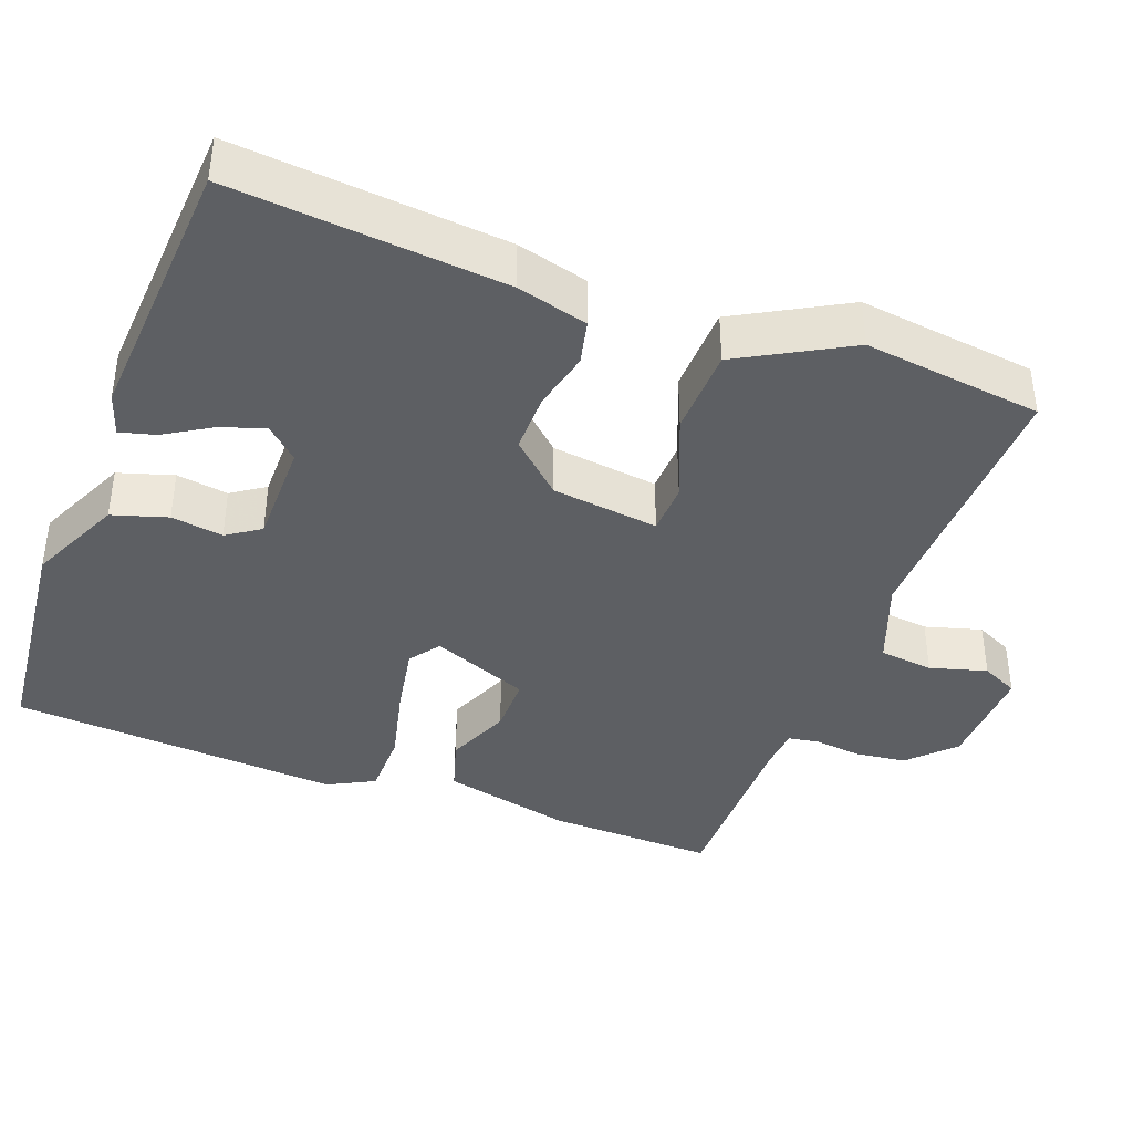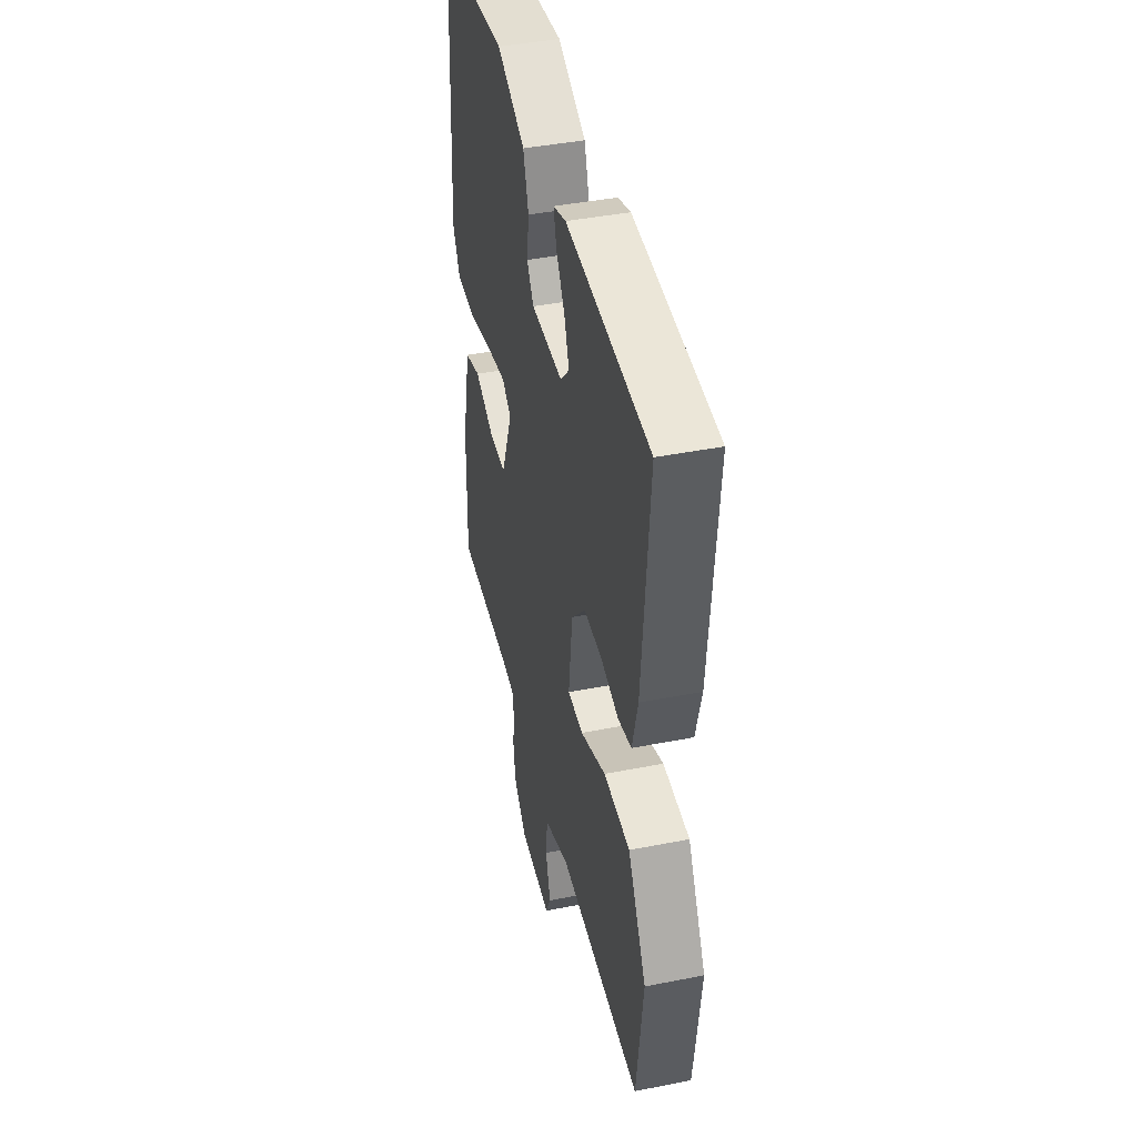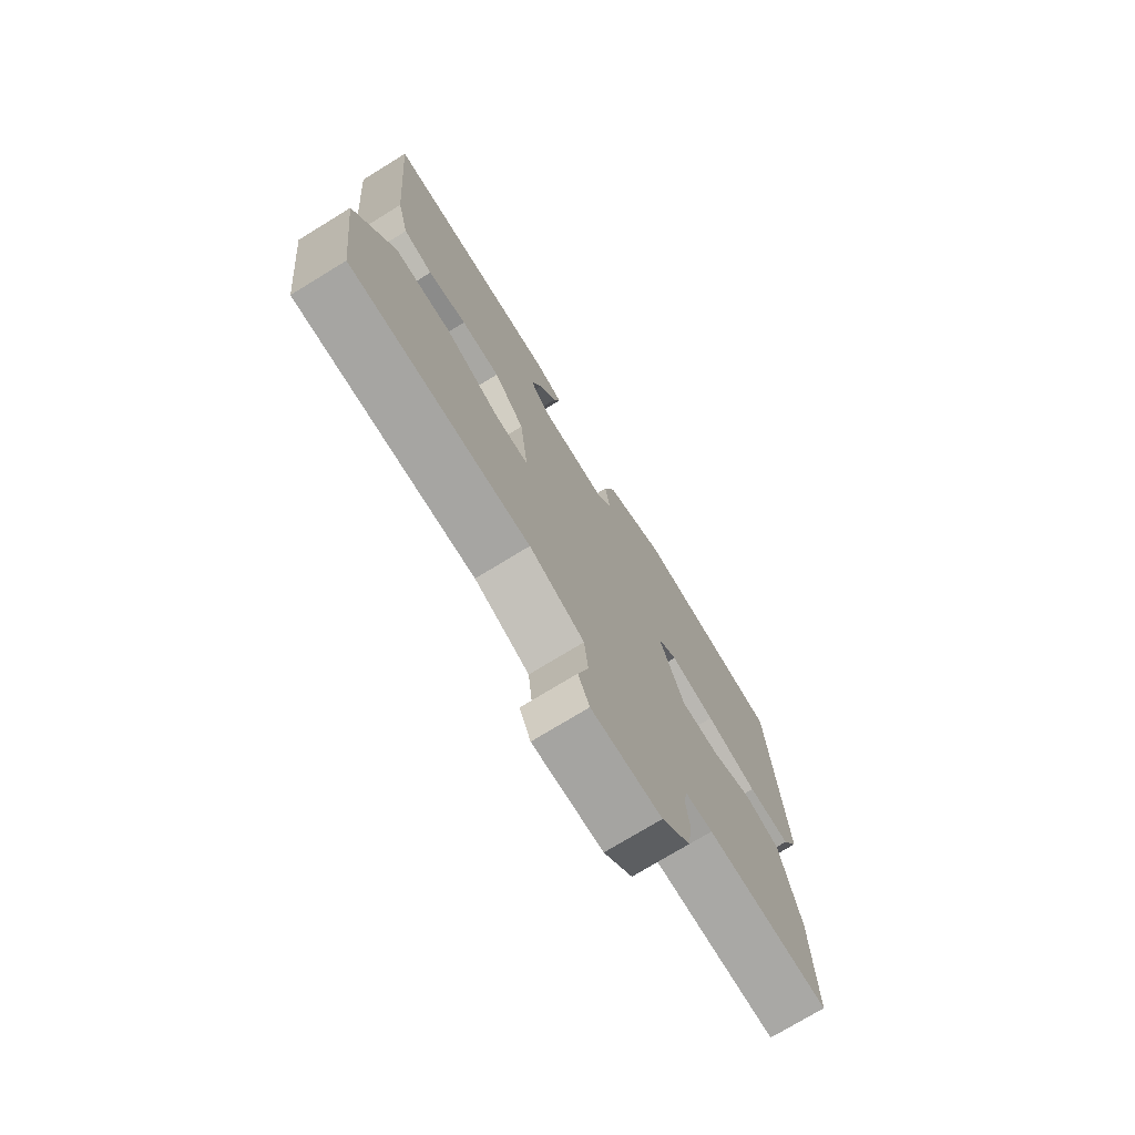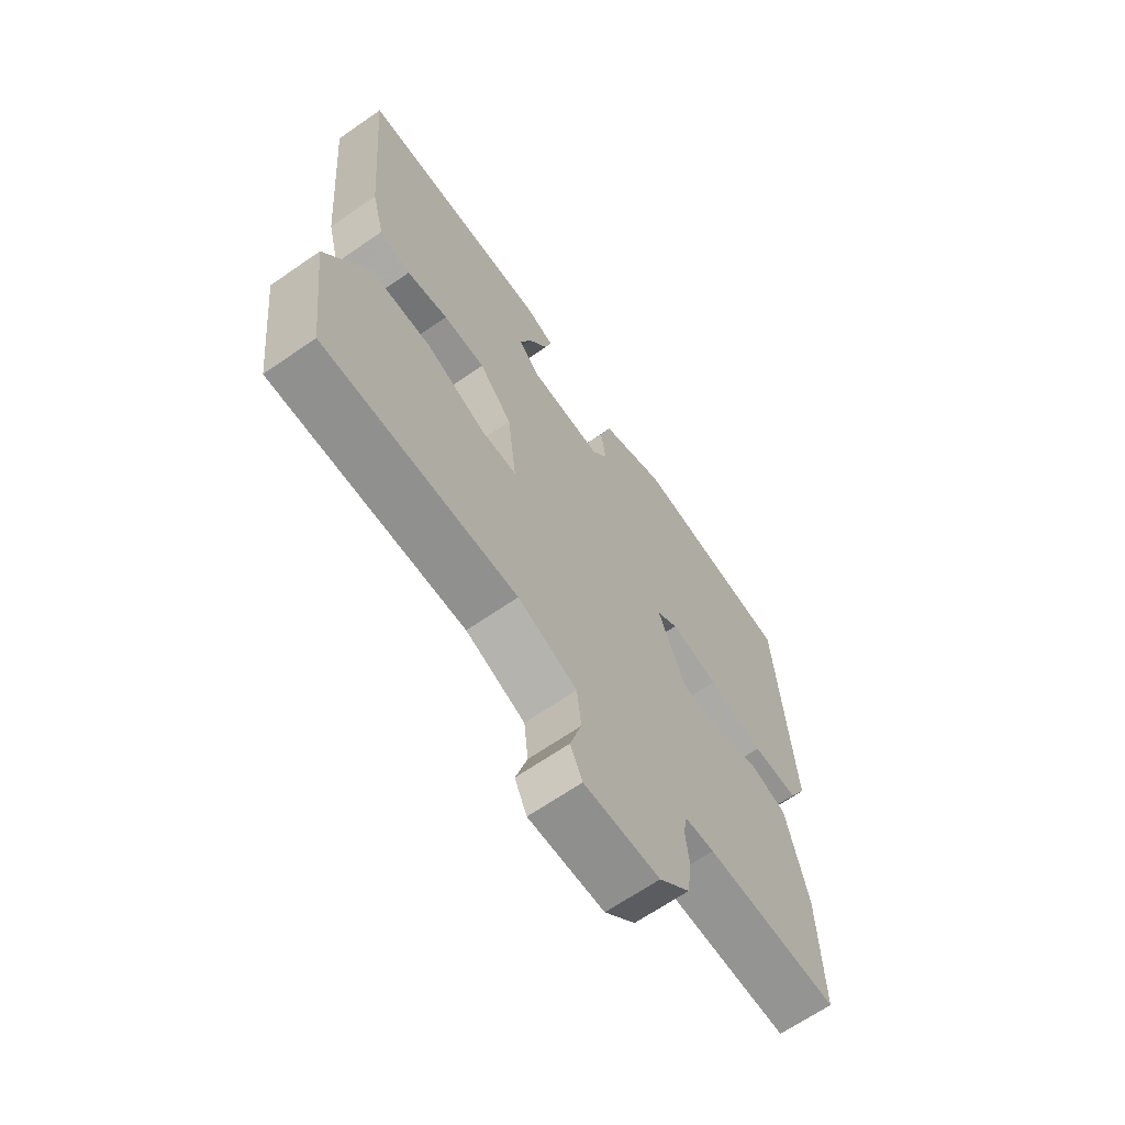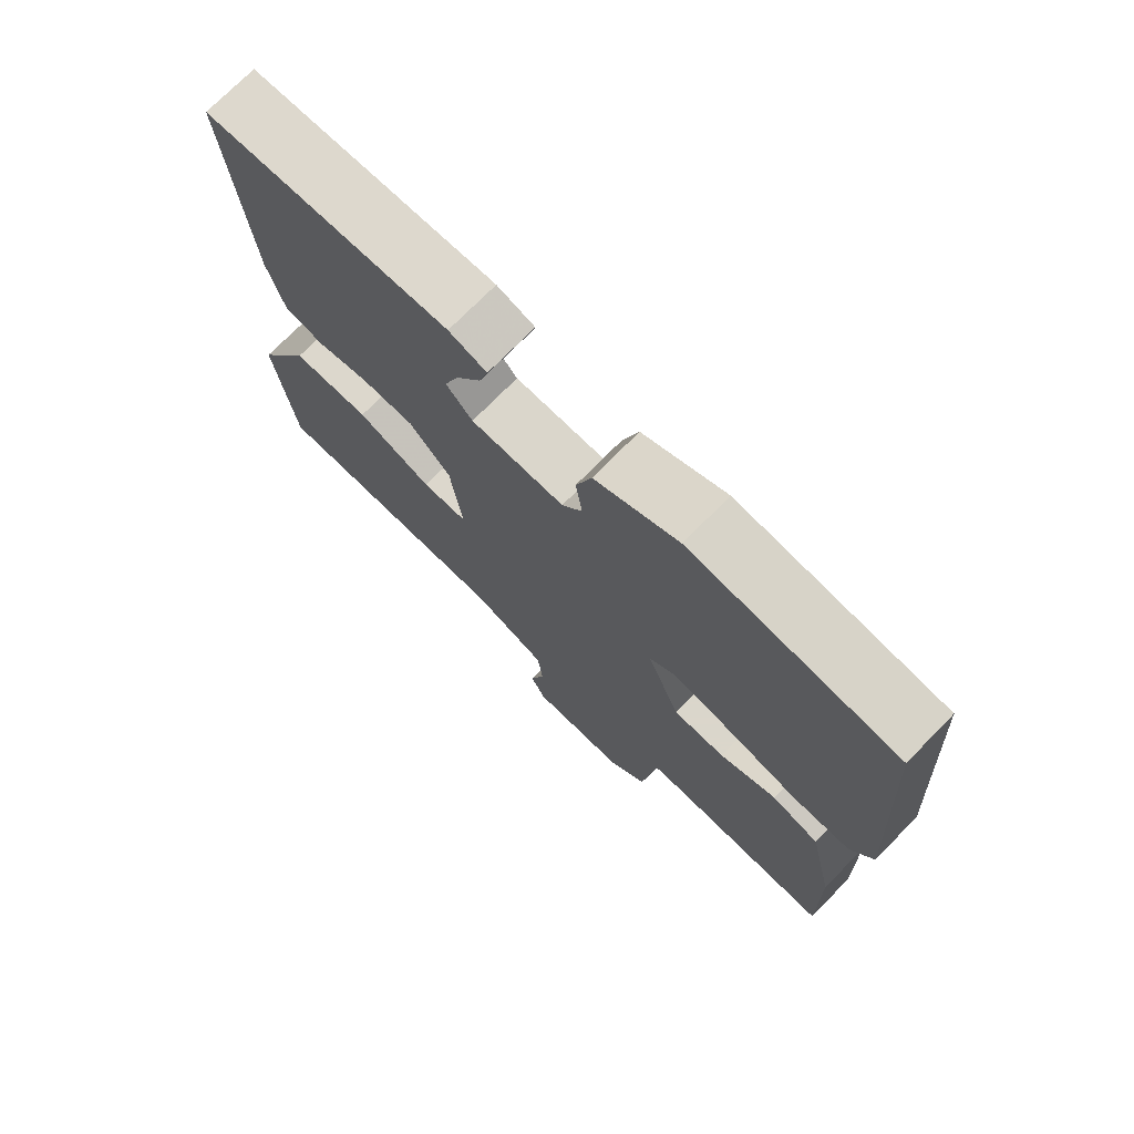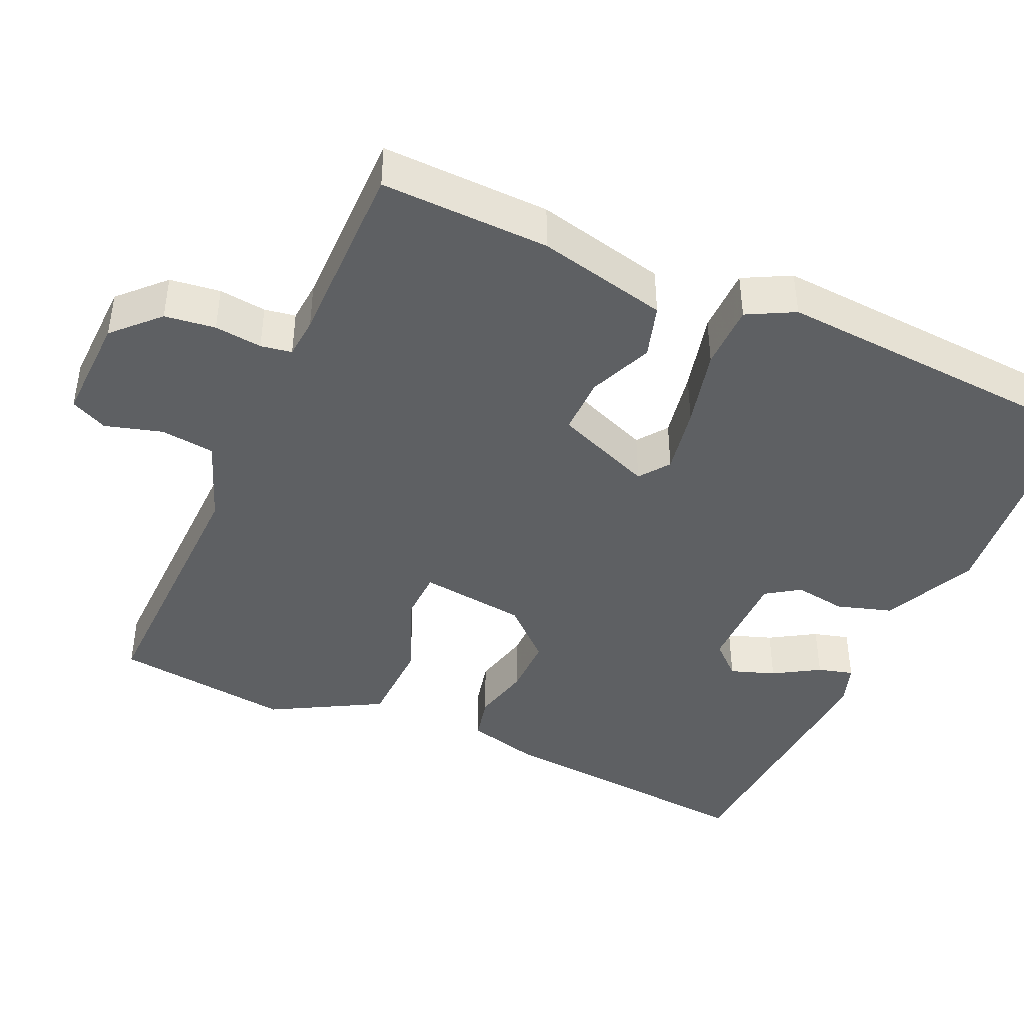
<metadata>
{"format":"obj","ext":"obj","renderer":"f3d","projection":"perspective","resolution":1024,"background":"white","views":[{"elev":-40.0,"azim":69.1,"up":"+Y"},{"elev":42.7,"azim":76.8,"up":"+Z"},{"elev":-74.5,"azim":121.5,"up":"+Z"},{"elev":-66.4,"azim":124.8,"up":"+Z"},{"elev":73.7,"azim":-135.5,"up":"+Z"},{"elev":-42.6,"azim":-114.5,"up":"+Y"}]}
</metadata>
<code>
v 0.5 0.07 -0.5
v 0.135 0.07 -0.493
v 0.023 0.07 -0.536
v 0.015 0.07 -0.608
v 0.037 0.07 -0.683
v 0.014 0.07 -0.732
v -0.128 0.07 -0.728
v -0.186 0.07 -0.672
v -0.195 0.07 -0.605
v -0.188 0.07 -0.542
v -0.195 0.07 -0.501
v -0.25 0.07 -0.497
v -0.5 0.07 -0.5
v -0.495 0.07 -0.277
v -0.456 0.07 -0.104
v -0.385 0.07 -0.082
v -0.3 0.07 -0.117
v -0.223 0.07 -0.117
v -0.172 0.07 0.013
v -0.212 0.07 0.042
v -0.303 0.07 0.025
v -0.408 0.07 -0.001
v -0.495 0.07 -0.001
v -0.528 0.07 0.061
v -0.5 0.07 0.5
v -0.194 0.07 0.534
v -0.07 0.07 0.478
v -0.047 0.07 0.405
v -0.057 0.07 0.336
v -0.027 0.07 0.292
v 0.112 0.07 0.293
v 0.151 0.07 0.336
v 0.13 0.07 0.395
v 0.093 0.07 0.455
v 0.08 0.07 0.502
v 0.136 0.07 0.521
v 0.5 0.07 0.5
v 0.47 0.07 0.14
v 0.446 0.07 0.046
v 0.387 0.07 0.032
v 0.309 0.07 0.05
v 0.23 0.07 0.05
v 0.168 0.07 -0.018
v 0.151 0.07 -0.16
v 0.219 0.07 -0.162
v 0.331 0.07 -0.116
v 0.447 0.07 -0.119
v 0.528 0.07 -0.263
v 0.5 0 -0.5
v 0.135 0 -0.493
v 0.023 0 -0.536
v 0.015 0 -0.608
v 0.037 0 -0.683
v 0.014 0 -0.732
v -0.128 0 -0.728
v -0.186 0 -0.672
v -0.195 0 -0.605
v -0.188 0 -0.542
v -0.195 0 -0.501
v -0.25 0 -0.497
v -0.5 0 -0.5
v -0.495 0 -0.277
v -0.456 0 -0.104
v -0.385 0 -0.082
v -0.3 0 -0.117
v -0.223 0 -0.117
v -0.172 0 0.013
v -0.212 0 0.042
v -0.303 0 0.025
v -0.408 0 -0.001
v -0.495 0 -0.001
v -0.528 0 0.061
v -0.5 0 0.5
v -0.194 0 0.534
v -0.07 0 0.478
v -0.047 0 0.405
v -0.057 0 0.336
v -0.027 0 0.292
v 0.112 0 0.293
v 0.151 0 0.336
v 0.13 0 0.395
v 0.093 0 0.455
v 0.08 0 0.502
v 0.136 0 0.521
v 0.5 0 0.5
v 0.47 0 0.14
v 0.446 0 0.046
v 0.387 0 0.032
v 0.309 0 0.05
v 0.23 0 0.05
v 0.168 0 -0.018
v 0.151 0 -0.16
v 0.219 0 -0.162
v 0.331 0 -0.116
v 0.447 0 -0.119
v 0.528 0 -0.263
f 48 1 2
f 47 48 2
f 46 47 2
f 45 46 2
f 44 45 2 3
f 43 44 3
f 39 40 41
f 38 39 41
f 37 38 41
f 36 37 41
f 35 36 41
f 33 34 35
f 33 35 41
f 32 33 41
f 31 32 41 42
f 27 28 29
f 26 27 29
f 25 26 29
f 24 25 29
f 23 24 29
f 22 23 29
f 21 22 29
f 20 21 29 30
f 31 42 43
f 30 31 43
f 20 30 43
f 19 20 43
f 15 16 17
f 14 15 17
f 13 14 17
f 12 13 17
f 11 12 17 18
f 8 9 10
f 7 8 10
f 6 7 10
f 5 6 10
f 4 5 10
f 11 18 19
f 10 11 19
f 4 10 19
f 3 4 19
f 3 19 43
f 50 49 96
f 50 96 95
f 50 95 94
f 50 94 93
f 51 50 93 92
f 51 92 91
f 89 88 87
f 89 87 86
f 89 86 85
f 89 85 84
f 89 84 83
f 83 82 81
f 89 83 81
f 89 81 80
f 90 89 80 79
f 77 76 75
f 77 75 74
f 77 74 73
f 77 73 72
f 77 72 71
f 77 71 70
f 77 70 69
f 78 77 69 68
f 91 90 79
f 91 79 78
f 91 78 68
f 91 68 67
f 65 64 63
f 65 63 62
f 65 62 61
f 65 61 60
f 66 65 60 59
f 58 57 56
f 58 56 55
f 58 55 54
f 58 54 53
f 58 53 52
f 67 66 59
f 67 59 58
f 67 58 52
f 67 52 51
f 91 67 51
f 1 49 50 2
f 2 50 51 3
f 3 51 52 4
f 4 52 53 5
f 5 53 54 6
f 6 54 55 7
f 7 55 56 8
f 8 56 57 9
f 9 57 58 10
f 10 58 59 11
f 11 59 60 12
f 12 60 61 13
f 13 61 62 14
f 14 62 63 15
f 15 63 64 16
f 16 64 65 17
f 17 65 66 18
f 18 66 67 19
f 19 67 68 20
f 20 68 69 21
f 21 69 70 22
f 22 70 71 23
f 23 71 72 24
f 24 72 73 25
f 25 73 74 26
f 26 74 75 27
f 27 75 76 28
f 28 76 77 29
f 29 77 78 30
f 30 78 79 31
f 31 79 80 32
f 32 80 81 33
f 33 81 82 34
f 34 82 83 35
f 35 83 84 36
f 36 84 85 37
f 37 85 86 38
f 38 86 87 39
f 39 87 88 40
f 40 88 89 41
f 41 89 90 42
f 42 90 91 43
f 43 91 92 44
f 44 92 93 45
f 45 93 94 46
f 46 94 95 47
f 47 95 96 48
f 48 96 49 1

</code>
